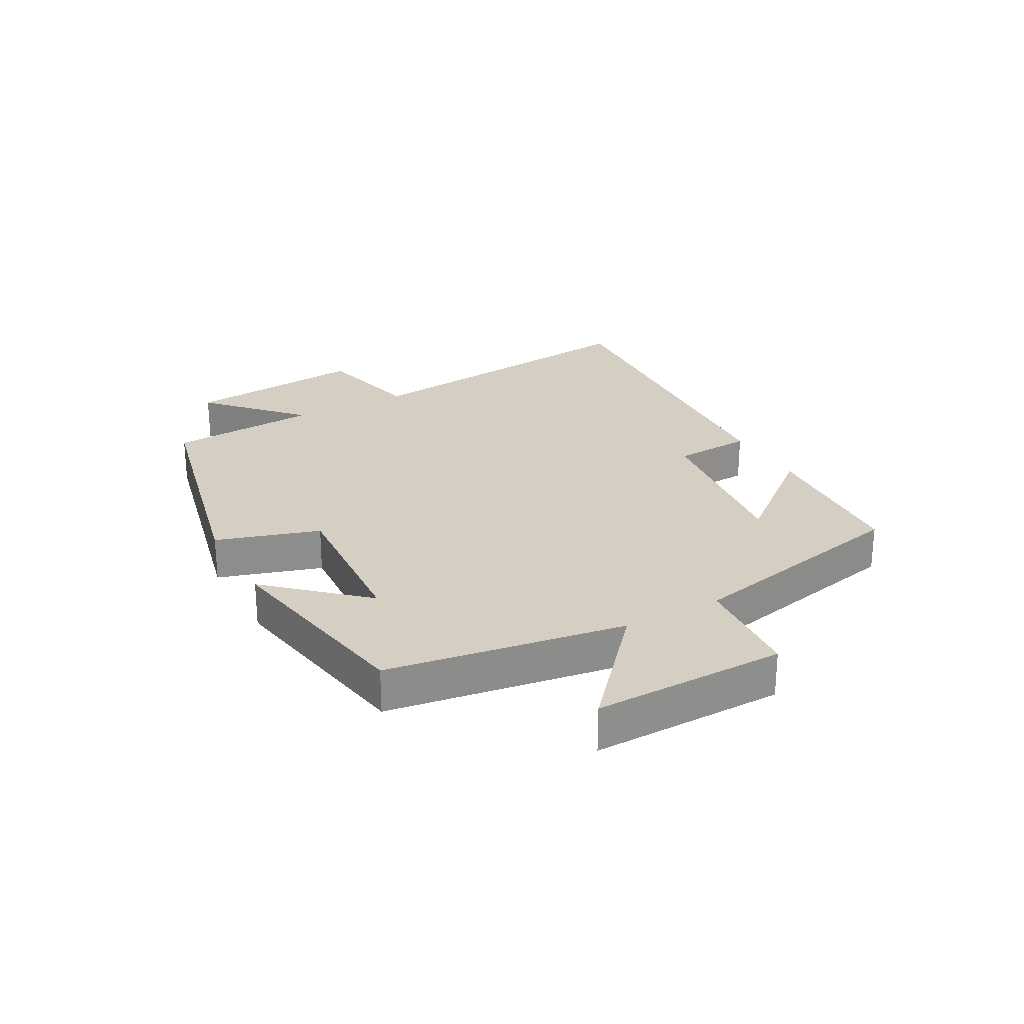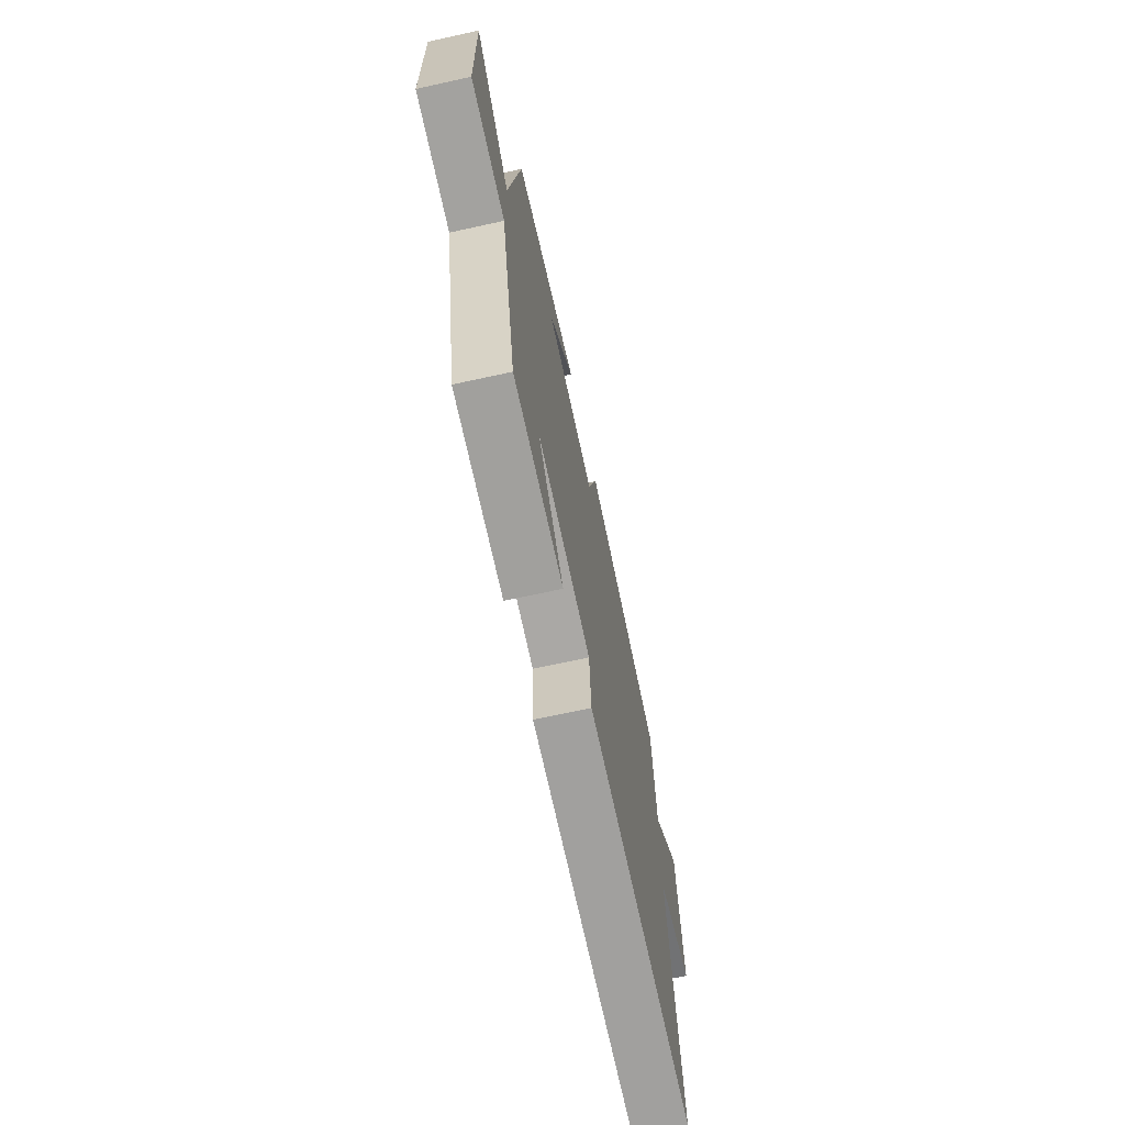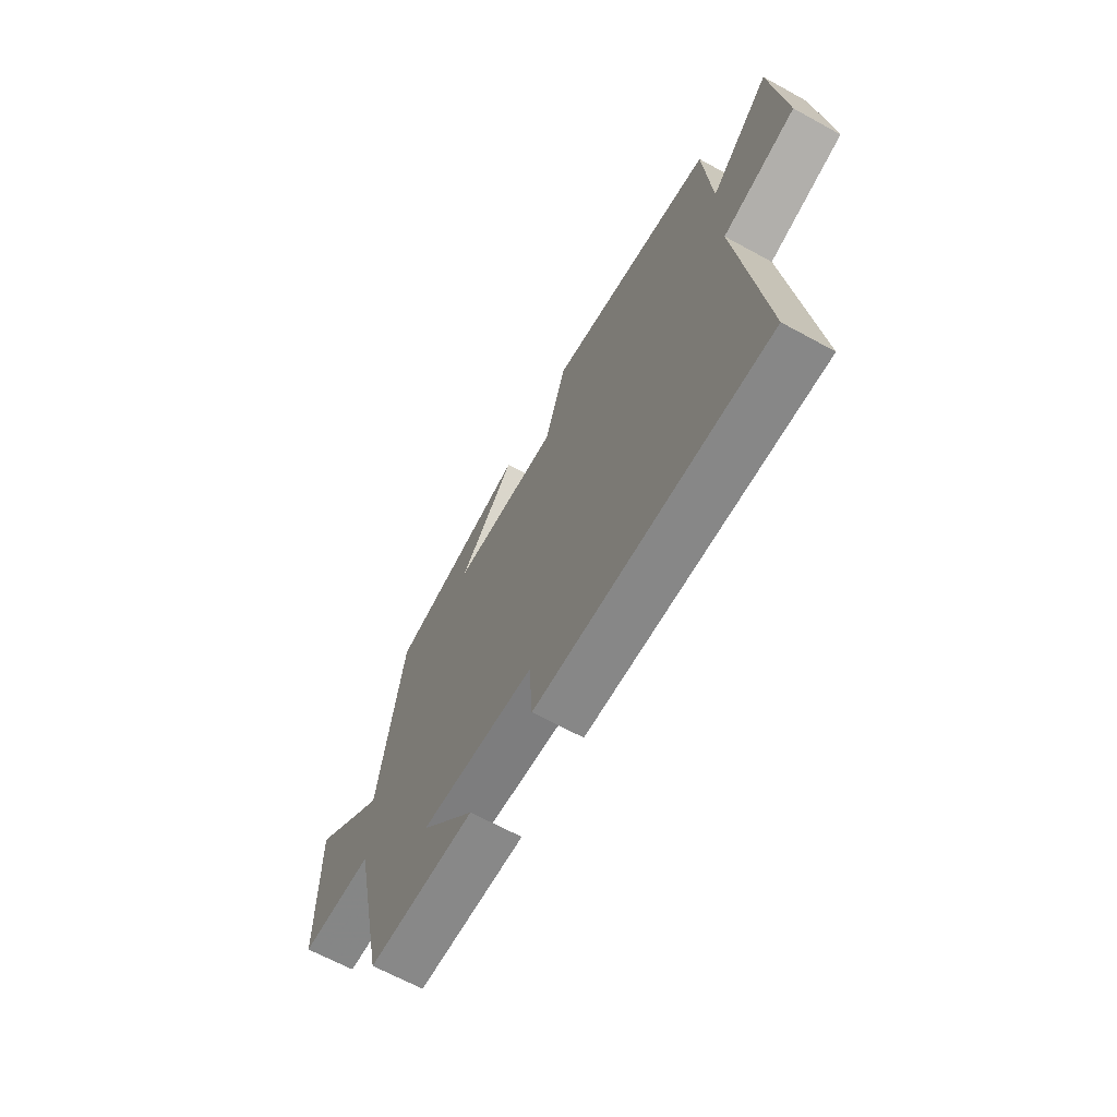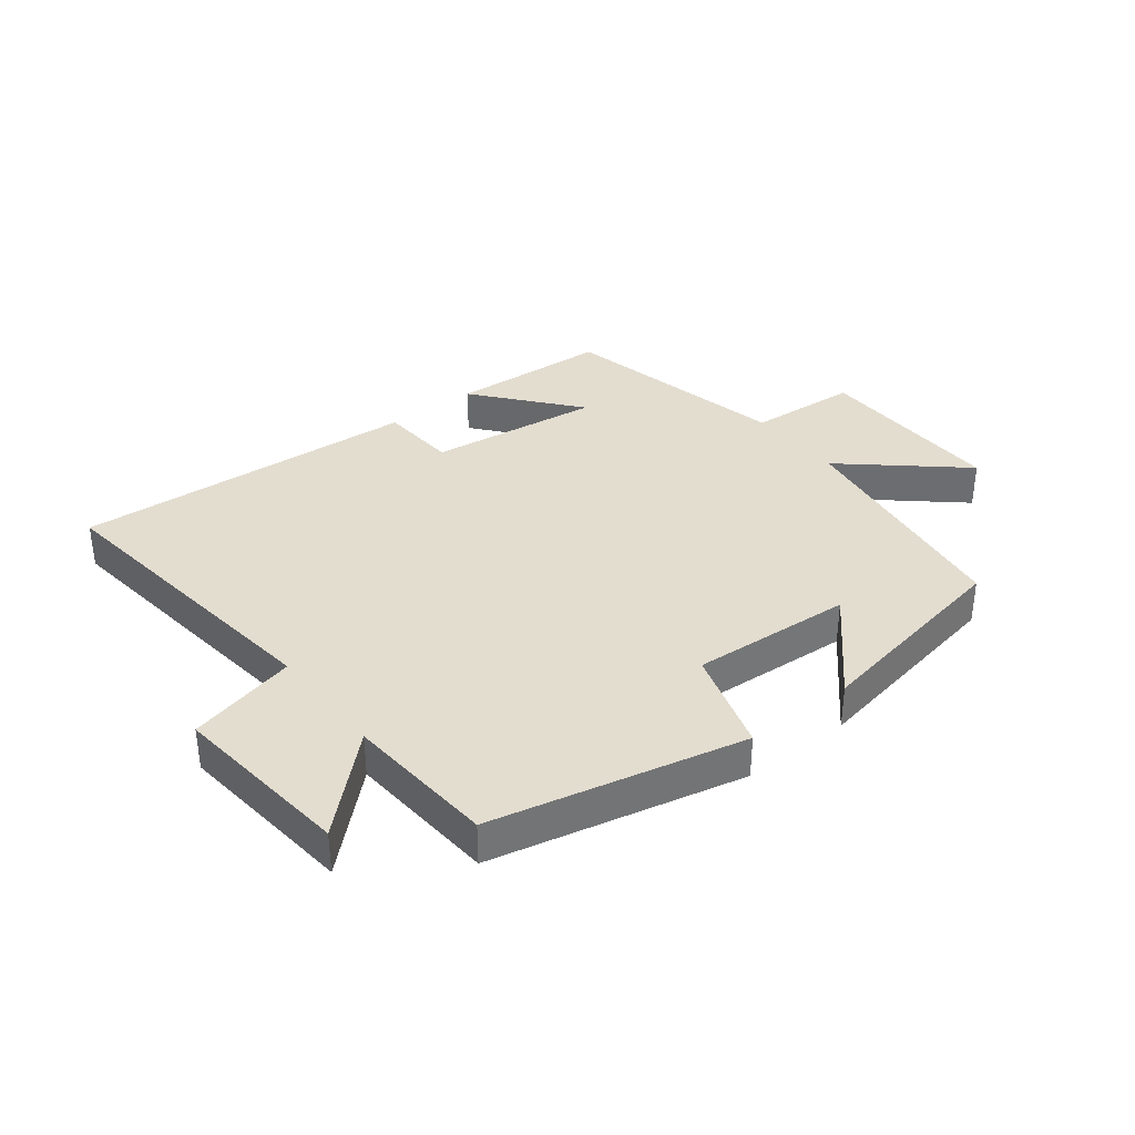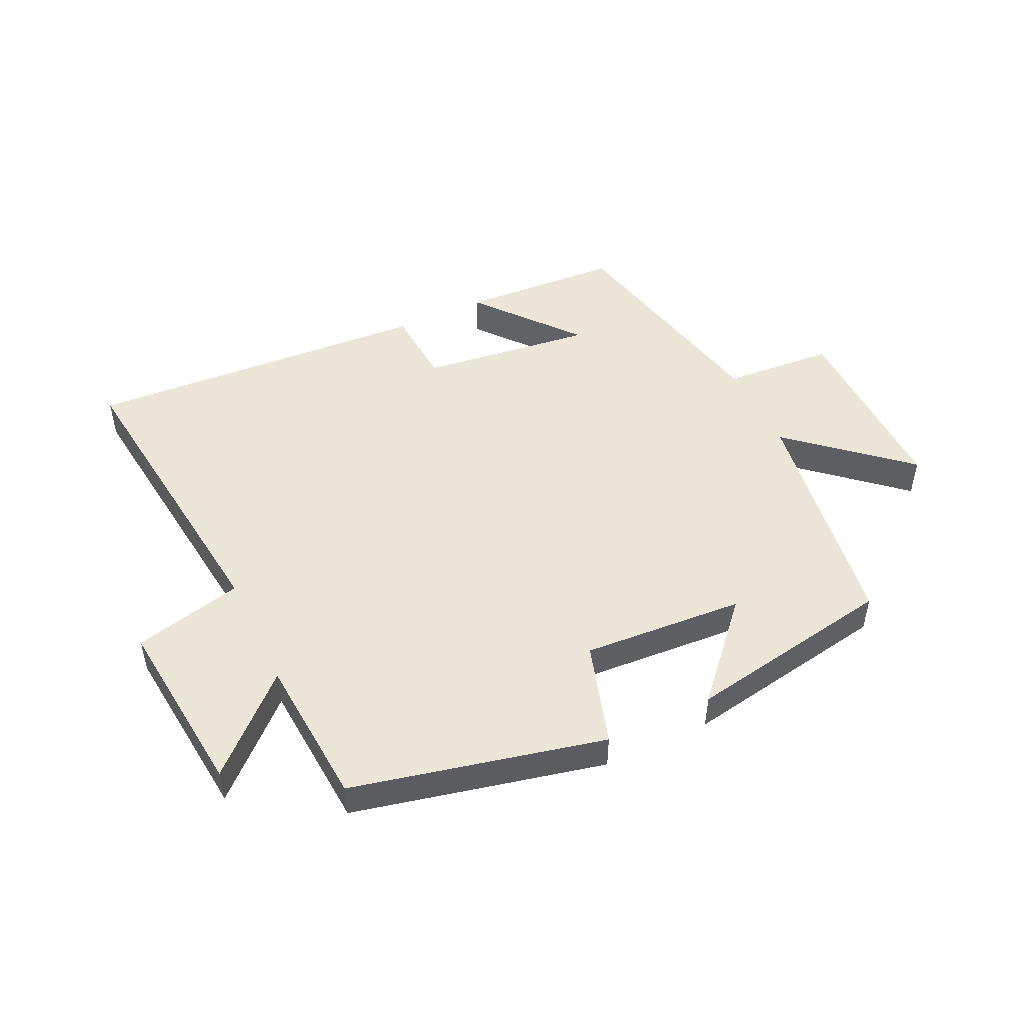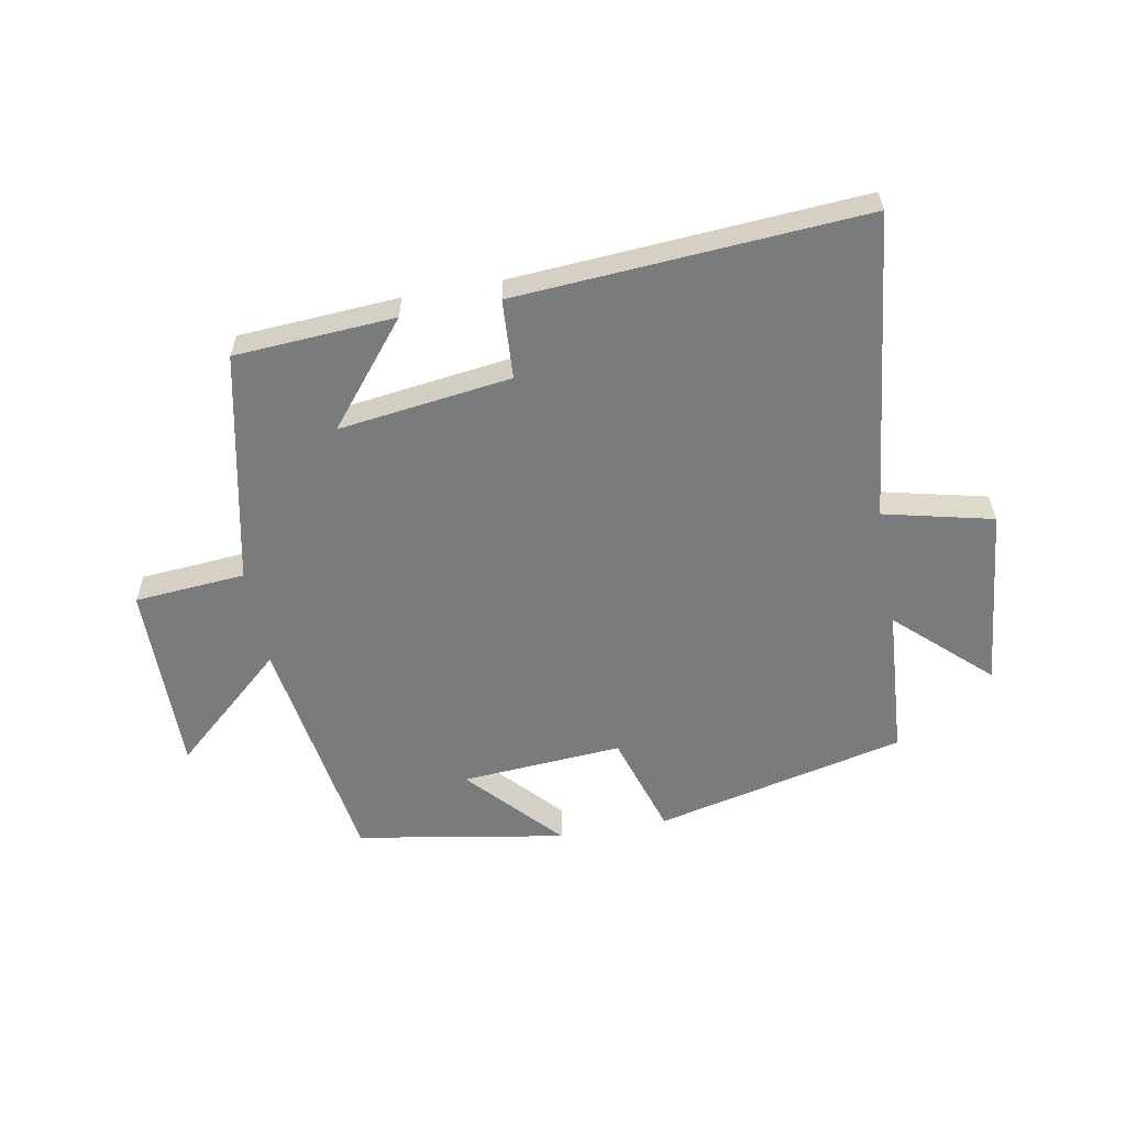
<metadata>
{"format":"obj","ext":"obj","renderer":"f3d","projection":"perspective","resolution":1024,"background":"white","views":[{"elev":25.7,"azim":61.2,"up":"+Y"},{"elev":-68.3,"azim":102.4,"up":"+Z"},{"elev":-66.1,"azim":-118.8,"up":"+Z"},{"elev":35.6,"azim":-38.2,"up":"+Y"},{"elev":48.9,"azim":-25.5,"up":"+Y"},{"elev":-58.3,"azim":-169.5,"up":"+Y"}]}
</metadata>
<code>
v -0.558 0.07 -0.537
v -0.5 0.07 -0.038
v -0.677 0.07 0.004
v -0.647 0.07 0.298
v -0.5 0.07 0.162
v -0.483 0.07 0.406
v -0.076 0.07 0.5
v -0.024 0.07 0.333
v 0.238 0.07 0.351
v 0.102 0.07 0.5
v 0.441 0.07 0.441
v 0.5 0.07 0.055
v 0.684 0.07 0.217
v 0.68 0.07 -0.095
v 0.5 0.07 -0.109
v 0.419 0.07 -0.484
v 0.159 0.07 -0.5
v 0.293 0.07 -0.336
v 0.013 0.07 -0.372
v 0.005 0.07 -0.5
v -0.558 0 -0.537
v -0.5 0 -0.038
v -0.677 0 0.004
v -0.647 0 0.298
v -0.5 0 0.162
v -0.483 0 0.406
v -0.076 0 0.5
v -0.024 0 0.333
v 0.238 0 0.351
v 0.102 0 0.5
v 0.441 0 0.441
v 0.5 0 0.055
v 0.684 0 0.217
v 0.68 0 -0.095
v 0.5 0 -0.109
v 0.419 0 -0.484
v 0.159 0 -0.5
v 0.293 0 -0.336
v 0.013 0 -0.372
v 0.005 0 -0.5
f 19 20 1 2
f 18 19 2
f 15 16 17 18
f 15 18 2
f 12 13 14 15
f 9 10 11
f 9 11 12 15
f 5 6 7 8
f 5 8 9 15
f 3 4 5
f 2 3 5 15
f 22 21 40 39
f 22 39 38
f 38 37 36 35
f 22 38 35
f 35 34 33 32
f 31 30 29
f 35 32 31 29
f 28 27 26 25
f 35 29 28 25
f 25 24 23
f 35 25 23 22
f 1 21 22 2
f 2 22 23 3
f 3 23 24 4
f 4 24 25 5
f 5 25 26 6
f 6 26 27 7
f 7 27 28 8
f 8 28 29 9
f 9 29 30 10
f 10 30 31 11
f 11 31 32 12
f 12 32 33 13
f 13 33 34 14
f 14 34 35 15
f 15 35 36 16
f 16 36 37 17
f 17 37 38 18
f 18 38 39 19
f 19 39 40 20
f 20 40 21 1

</code>
